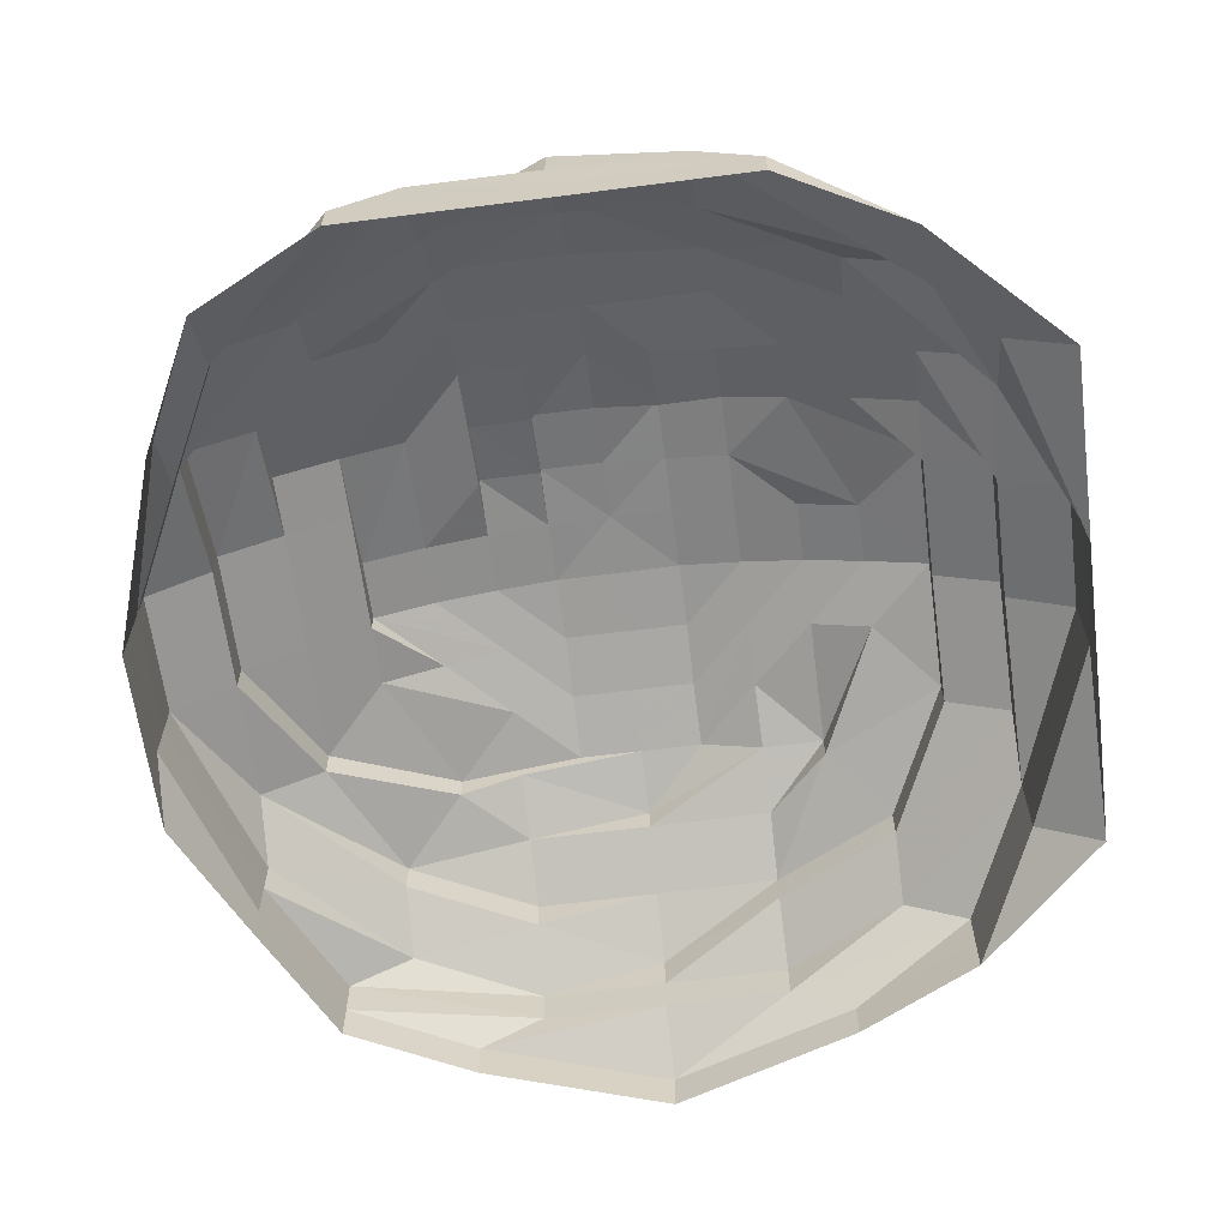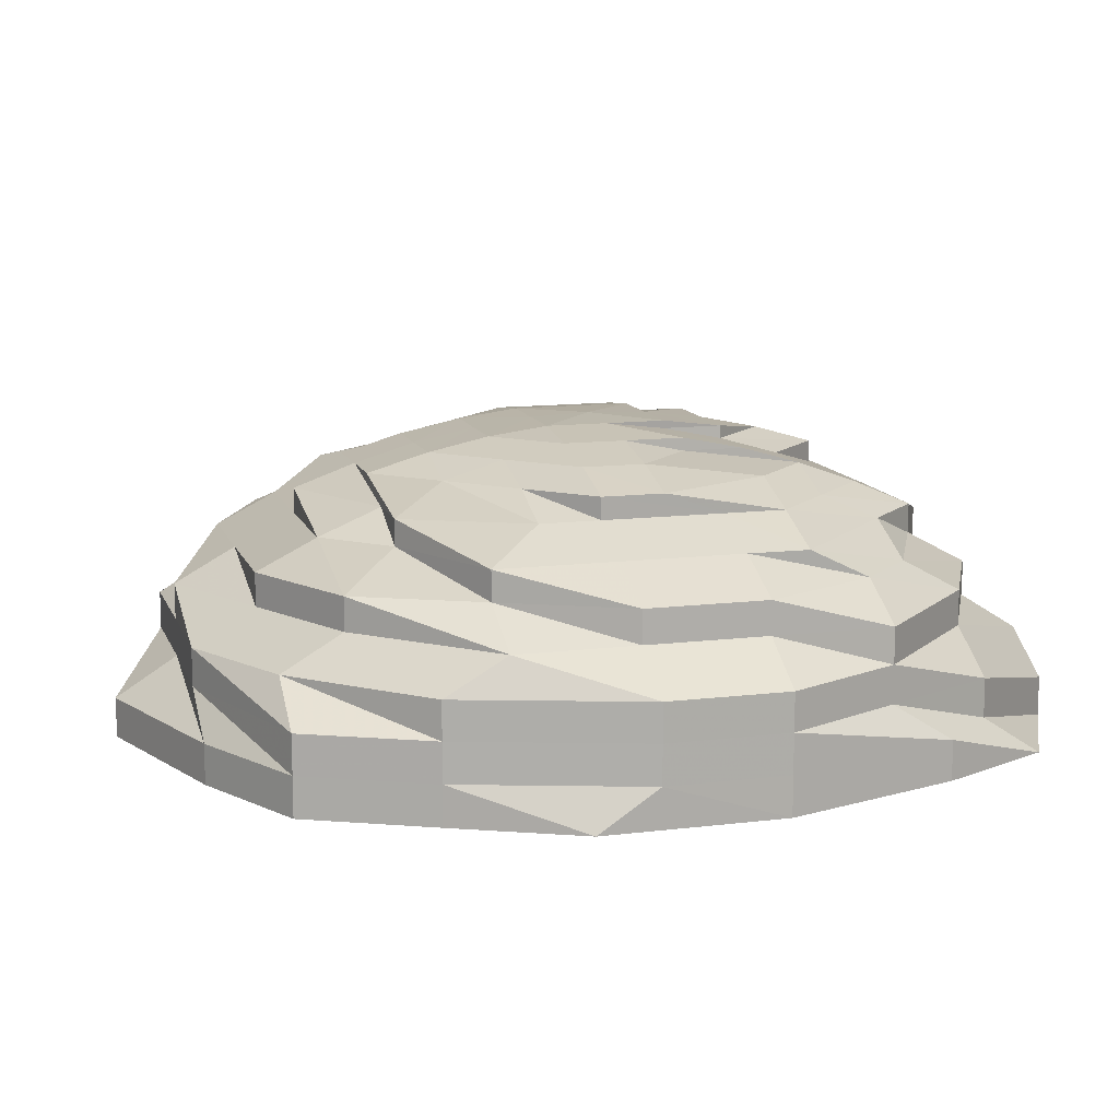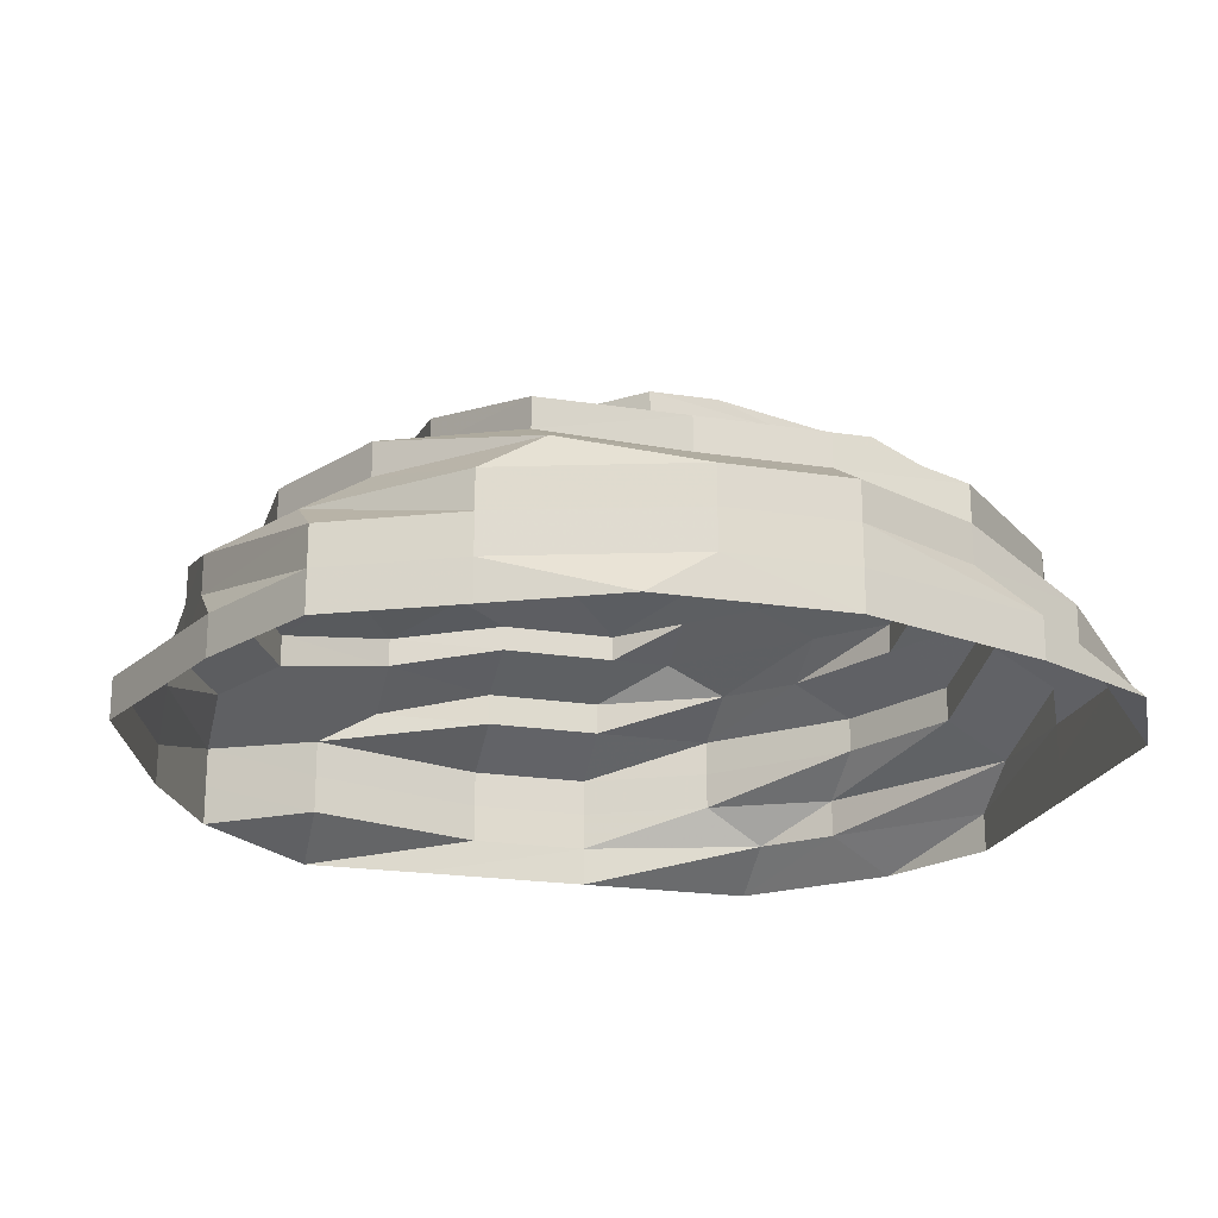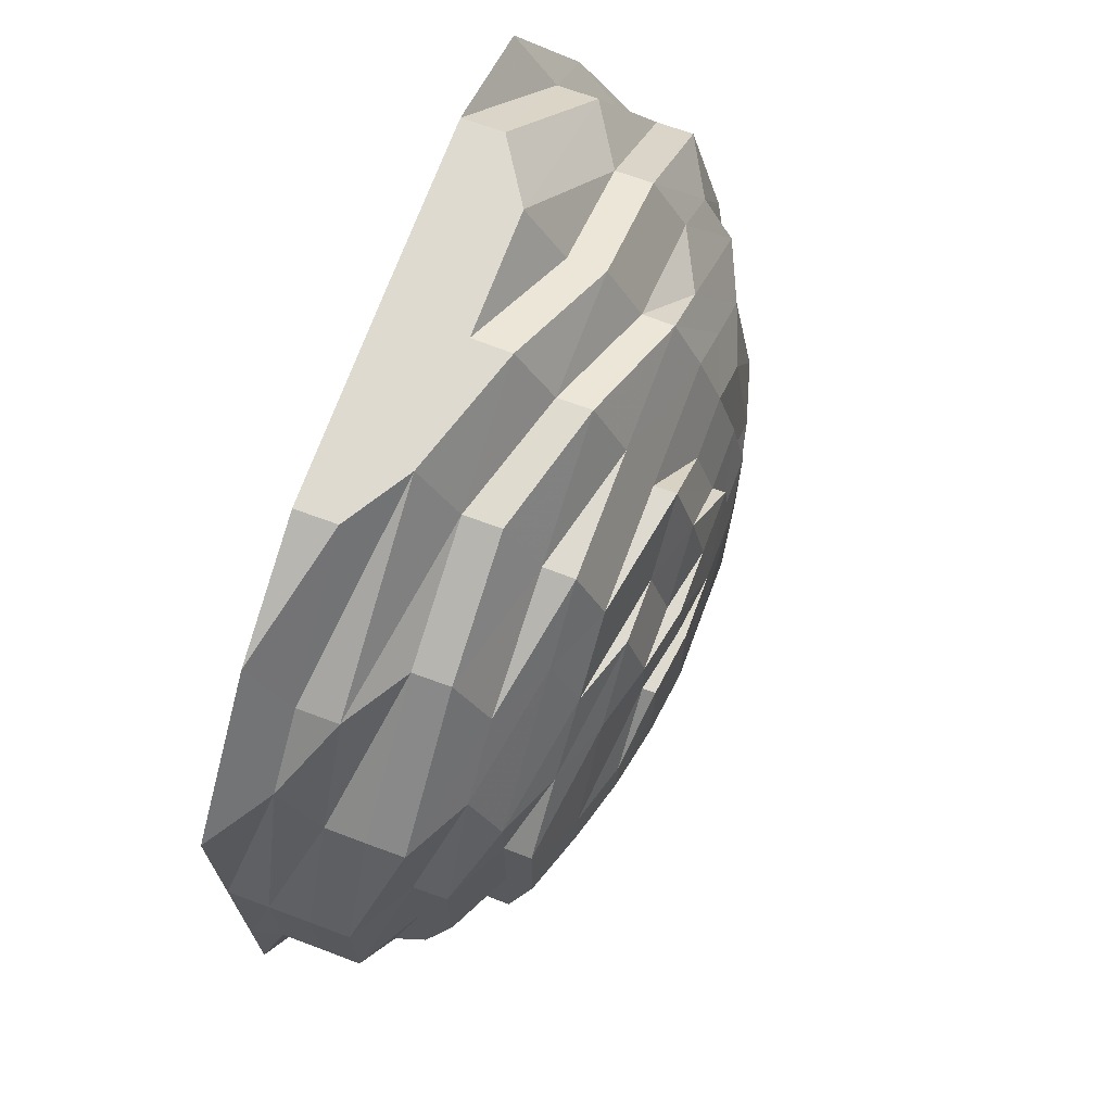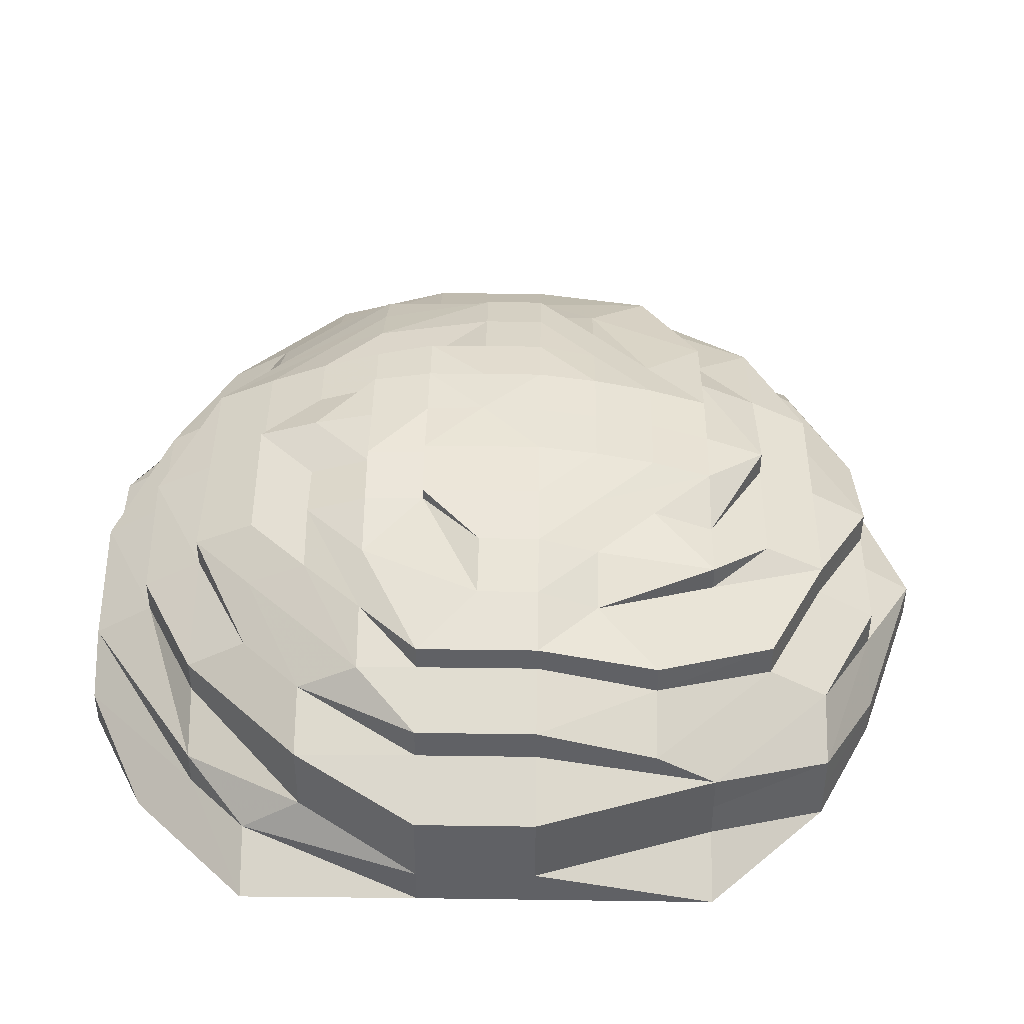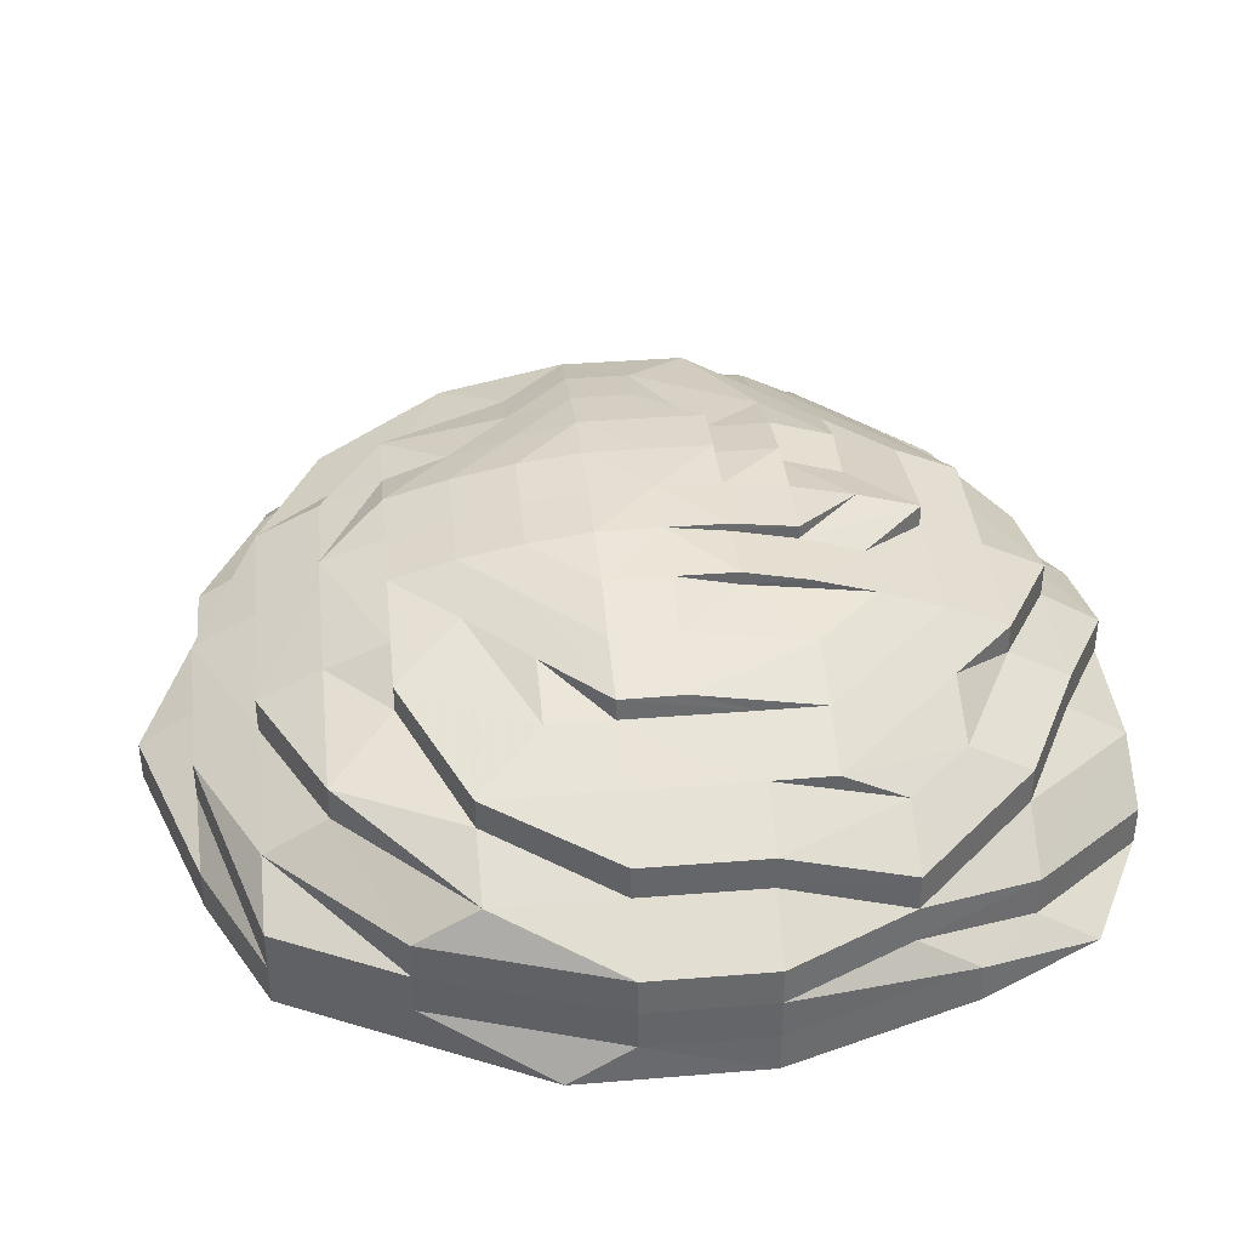
<metadata>
{"format":"obj","ext":"obj","renderer":"f3d","projection":"perspective","resolution":1024,"background":"white","views":[{"elev":-63.3,"azim":-172.6,"up":"+Z"},{"elev":12.2,"azim":73.7,"up":"+Z"},{"elev":-21.0,"azim":74.3,"up":"+Z"},{"elev":70.7,"azim":-69.6,"up":"+Y"},{"elev":42.2,"azim":-89.1,"up":"+Z"},{"elev":38.4,"azim":84.2,"up":"+Z"}]}
</metadata>
<code>
o 12408
v 2173 1865 7.98
v 2173 1865 7.98
v 2173 1865 7.987
v 2173 1865 7.987
v 2173 1865 7.98
v 2173 1865 7.987
v 2173 1865 7.98
v 2173 1865 7.987
v 2173 1865 7.98
v 2173 1865 7.987
v 2173 1865 7.98
v 2173 1865 7.993
v 2173 1865 7.987
v 2173 1865 7.98
v 2173 1865 7.993
v 2173 1865 7.993
v 2173 1865 7.987
v 2173 1865 7.98
v 2173 1865 7.993
v 2173 1865 7.987
v 2173 1865 7.98
v 2173 1865 7.993
v 2173 1865 7.987
v 2173 1865 7.98
v 2173 1865 7.993
v 2173 1865 7.987
v 2173 1865 7.98
v 2173 1865 7.993
v 2173 1865 7.987
v 2173 1865 7.98
v 2173 1865 7.993
v 2173 1865 7.987
v 2173 1865 7.98
v 2173 1865 7.993
v 2173 1865 7.987
v 2173 1865 7.98
v 2173 1865 7.993
v 2173 1865 7.987
v 2173 1865 7.98
v 2173 1865 7.993
v 2173 1865 7.987
v 2173 1865 7.98
v 2173 1865 7.993
v 2173 1865 7.987
v 2173 1865 7.98
v 2173 1865 7.993
v 2173 1865 7.987
v 2173 1865 7.98
v 2173 1865 7.993
v 2173 1865 7.987
v 2173 1865 7.993
v 2173 1865 7.993
v 2173 1865 7.993
v 2173 1865 7.999
v 2173 1865 7.993
v 2173 1865 7.999
v 2173 1865 7.999
v 2173 1865 7.999
v 2173 1865 7.999
v 2173 1865 8.005
v 2173 1865 7.999
v 2173 1865 8.005
v 2173 1865 8.005
v 2173 1865 7.999
v 2173 1865 8.005
v 2173 1865 7.999
v 2173 1865 8.005
v 2173 1865 7.999
v 2173 1865 8.005
v 2173 1865 7.999
v 2173 1865 8.005
v 2173 1865 7.999
v 2173 1865 8.005
v 2173 1865 7.999
v 2173 1865 8.005
v 2173 1865 7.999
v 2173 1865 8.005
v 2173 1865 7.999
v 2173 1865 8.005
v 2173 1865 7.999
v 2173 1865 8.005
v 2173 1865 7.999
v 2173 1865 8.005
v 2173 1865 7.999
v 2173 1865 8.005
v 2173 1865 7.999
v 2173 1865 8.005
v 2173 1865 8.005
v 2173 1865 8.005
v 2173 1865 8.01
v 2173 1865 8.005
v 2173 1865 8.01
v 2173 1865 8.01
v 2173 1865 8.01
v 2173 1865 8.01
v 2173 1865 8.015
v 2173 1865 8.01
v 2173 1865 8.015
v 2173 1865 8.015
v 2173 1865 8.01
v 2173 1865 8.015
v 2173 1865 8.01
v 2173 1865 8.015
v 2173 1865 8.01
v 2173 1865 8.015
v 2173 1865 8.01
v 2173 1865 8.015
v 2173 1865 8.01
v 2173 1865 8.015
v 2173 1865 8.01
v 2173 1865 8.015
v 2173 1865 8.01
v 2173 1865 8.015
v 2173 1865 8.01
v 2173 1865 8.015
v 2173 1865 8.01
v 2173 1865 8.015
v 2173 1865 8.01
v 2173 1865 8.015
v 2173 1865 8.01
v 2173 1865 8.015
v 2173 1865 8.01
v 2173 1865 8.015
v 2173 1865 8.015
v 2173 1865 8.015
v 2173 1865 8.02
v 2173 1865 8.015
v 2173 1865 8.02
v 2173 1865 8.02
v 2173 1865 8.02
v 2173 1865 8.02
v 2173 1865 8.023
v 2173 1865 8.023
v 2173 1865 8.023
v 2173 1865 8.023
v 2173 1865 8.026
v 2173 1865 8.02
v 2173 1865 8.023
v 2173 1865 8.026
v 2173 1865 8.02
v 2173 1865 8.023
v 2173 1865 8.02
v 2173 1865 8.023
v 2173 1865 8.026
v 2173 1865 8.026
v 2173 1865 8.028
v 2173 1865 8.028
v 2173 1865 8.028
v 2173 1865 8.026
v 2173 1865 8.028
v 2173 1865 8.026
v 2173 1865 8.023
v 2173 1865 8.028
v 2173 1865 8.03
v 2173 1865 8.026
v 2173 1865 8.028
v 2173 1865 8.028
v 2173 1865 8.026
v 2173 1865 8.028
v 2173 1865 8.028
v 2173 1865 8.03
v 2173 1865 8.026
v 2173 1865 8.026
v 2173 1865 8.026
v 2173 1865 8.03
v 2173 1865 8.03
v 2173 1865 8.028
v 2173 1865 8.03
v 2173 1865 8.023
v 2173 1865 8.026
v 2173 1865 8.02
v 2173 1865 8.023
v 2173 1865 8.02
v 2173 1865 8.023
v 2173 1865 8.02
v 2173 1865 8.02
v 2173 1865 8.023
v 2173 1865 8.026
v 2173 1865 8.028
v 2173 1865 8.028
v 2173 1865 8.026
v 2173 1865 8.023
v 2173 1865 8.02
v 2173 1865 8.026
v 2173 1865 8.023
v 2173 1865 8.02
v 2173 1865 8.023
v 2173 1865 8.02
v 2173 1865 8.02
v 2173 1865 8.023
v 2173 1865 8.026
v 2173 1865 8.028
v 2173 1865 8.026
v 2173 1865 8.028
v 2173 1865 8.023
v 2173 1865 8.026
v 2173 1865 8.02
v 2173 1865 8.028
v 2173 1865 8.026
v 2173 1865 8.026
v 2173 1865 8.028
v 2173 1865 8.028
v 2173 1865 8.03
v 2173 1865 8.028
v 2173 1865 8.026
v 2173 1865 8.028
v 2173 1865 8.03
v 2173 1865 8.023
v 2173 1865 8.026
v 2173 1865 8.02
v 2173 1865 8.023
v 2173 1865 8.026
v 2173 1865 8.028
v 2173 1865 8.028
v 2173 1865 8.03
v 2173 1865 8.026
v 2173 1865 8.023
v 2173 1865 8.028
v 2173 1865 8.028
v 2173 1865 8.026
v 2173 1865 8.028
v 2173 1865 8.026
v 2173 1865 8.028
v 2173 1865 8.023
v 2173 1865 8.026
v 2173 1865 8.026
v 2173 1865 8.028
v 2173 1865 8.028
v 2173 1865 8.03
v 2173 1865 8.028
v 2173 1865 8.026
v 2173 1865 8.028
v 2173 1865 8.03
v 2173 1865 8.028
v 2173 1865 8.026
v 2173 1865 8.03
v 2173 1865 8.03
v 2173 1865 8.03
v 2173 1865 8.03
v 2173 1865 8.03
v 2173 1865 8.03
v 2173 1865 8.03
v 2173 1865 8.03
v 2173 1865 8.03
v 2173 1865 8.028
v 2173 1865 8.028
v 2173 1865 8.026
v 2173 1865 8.03
v 2173 1865 8.03
f 1 2 3
f 3 2 4
f 2 5 4
f 6 1 3
f 7 1 6
f 4 5 8
f 5 9 8
f 10 7 6
f 11 7 10
f 6 3 12
f 13 11 10
f 14 11 13
f 10 6 15
f 15 6 12
f 13 10 16
f 16 10 15
f 17 14 13
f 18 14 17
f 19 13 16
f 17 13 19
f 20 18 17
f 21 18 20
f 22 17 19
f 20 17 22
f 23 21 20
f 24 21 23
f 25 20 22
f 23 20 25
f 26 24 23
f 27 24 26
f 28 23 25
f 26 23 28
f 29 27 26
f 30 27 29
f 31 26 28
f 29 26 31
f 32 30 29
f 33 30 32
f 34 29 31
f 32 29 34
f 35 33 32
f 36 33 35
f 37 32 34
f 35 32 37
f 38 36 35
f 39 36 38
f 40 35 37
f 38 35 40
f 41 39 38
f 42 39 41
f 43 38 40
f 41 38 43
f 44 42 41
f 45 42 44
f 46 41 43
f 44 41 46
f 47 45 44
f 48 45 47
f 49 44 46
f 47 44 49
f 50 48 47
f 9 48 50
f 8 9 50
f 50 47 51
f 51 47 49
f 8 50 52
f 52 50 51
f 53 8 52
f 4 8 53
f 52 51 54
f 55 4 53
f 3 4 55
f 12 3 55
f 53 52 56
f 56 52 54
f 55 53 57
f 57 53 56
f 12 55 58
f 58 55 57
f 59 12 58
f 15 12 59
f 58 57 60
f 61 15 59
f 16 15 61
f 59 58 62
f 62 58 60
f 61 59 63
f 63 59 62
f 64 16 61
f 19 16 64
f 65 61 63
f 64 61 65
f 66 19 64
f 22 19 66
f 67 64 65
f 66 64 67
f 68 22 66
f 25 22 68
f 69 66 67
f 68 66 69
f 70 25 68
f 28 25 70
f 71 68 69
f 70 68 71
f 72 28 70
f 31 28 72
f 73 70 71
f 72 70 73
f 74 31 72
f 34 31 74
f 75 72 73
f 74 72 75
f 76 34 74
f 37 34 76
f 77 74 75
f 76 74 77
f 78 37 76
f 40 37 78
f 79 76 77
f 78 76 79
f 80 40 78
f 43 40 80
f 81 78 79
f 80 78 81
f 82 43 80
f 46 43 82
f 83 80 81
f 82 80 83
f 84 46 82
f 49 46 84
f 85 82 83
f 84 82 85
f 86 49 84
f 51 49 86
f 54 51 86
f 86 84 87
f 87 84 85
f 54 86 88
f 88 86 87
f 89 54 88
f 56 54 89
f 88 87 90
f 91 56 89
f 57 56 91
f 60 57 91
f 89 88 92
f 92 88 90
f 91 89 93
f 93 89 92
f 60 91 94
f 94 91 93
f 95 60 94
f 62 60 95
f 94 93 96
f 97 62 95
f 63 62 97
f 95 94 98
f 98 94 96
f 97 95 99
f 99 95 98
f 100 63 97
f 65 63 100
f 101 97 99
f 100 97 101
f 102 65 100
f 67 65 102
f 103 100 101
f 102 100 103
f 104 67 102
f 69 67 104
f 105 102 103
f 104 102 105
f 106 69 104
f 71 69 106
f 107 104 105
f 106 104 107
f 108 71 106
f 73 71 108
f 109 106 107
f 108 106 109
f 110 73 108
f 75 73 110
f 111 108 109
f 110 108 111
f 112 75 110
f 77 75 112
f 113 110 111
f 112 110 113
f 114 77 112
f 79 77 114
f 115 112 113
f 114 112 115
f 116 79 114
f 81 79 116
f 117 114 115
f 116 114 117
f 118 81 116
f 83 81 118
f 119 116 117
f 118 116 119
f 120 83 118
f 85 83 120
f 121 118 119
f 120 118 121
f 122 85 120
f 87 85 122
f 90 87 122
f 122 120 123
f 123 120 121
f 90 122 124
f 124 122 123
f 125 90 124
f 92 90 125
f 124 123 126
f 127 92 125
f 93 92 127
f 96 93 127
f 125 124 128
f 128 124 126
f 127 125 129
f 129 125 128
f 96 127 130
f 130 127 129
f 131 96 130
f 98 96 131
f 131 130 132
f 132 130 133
f 130 129 133
f 134 131 132
f 135 133 136
f 137 98 131
f 137 131 134
f 99 98 137
f 134 138 139
f 140 99 137
f 101 99 140
f 141 137 134
f 140 137 141
f 142 101 140
f 103 101 142
f 143 140 141
f 142 140 143
f 141 134 144
f 144 134 145
f 146 145 147
f 144 145 148
f 145 149 150
f 151 152 149
f 153 144 148
f 153 148 154
f 155 141 144
f 155 144 153
f 143 141 155
f 156 157 154
f 157 158 159
f 159 160 161
f 162 163 160
f 164 143 155
f 164 155 153
f 165 153 154
f 165 154 166
f 167 153 165
f 167 164 153
f 168 167 165
f 168 165 166
f 169 143 164
f 169 142 143
f 170 164 167
f 171 142 169
f 171 103 142
f 105 103 171
f 172 169 164
f 172 171 169
f 170 172 164
f 173 105 171
f 173 171 172
f 107 105 173
f 174 172 170
f 174 173 172
f 175 107 173
f 175 173 174
f 109 107 175
f 176 109 175
f 111 109 176
f 177 175 174
f 176 175 177
f 178 174 170
f 177 174 178
f 178 170 179
f 179 170 167
f 179 167 168
f 180 178 179
f 180 179 168
f 181 177 178
f 181 178 180
f 182 176 177
f 182 177 181
f 183 111 176
f 183 176 182
f 113 111 183
f 184 182 181
f 184 181 180
f 185 183 182
f 185 182 184
f 186 113 183
f 186 183 185
f 115 113 186
f 187 185 184
f 187 186 185
f 188 115 186
f 188 186 187
f 117 115 188
f 189 117 188
f 119 117 189
f 190 188 187
f 189 188 190
f 191 187 184
f 190 187 191
f 191 184 192
f 192 184 180
f 193 190 191
f 194 191 192
f 193 191 194
f 195 190 193
f 195 189 190
f 196 195 193
f 197 119 189
f 197 189 195
f 121 119 197
f 198 199 194
f 196 200 201
f 202 201 203
f 204 205 202
f 206 204 207
f 208 195 196
f 208 197 195
f 209 208 196
f 210 197 208
f 210 121 197
f 123 121 210
f 126 123 210
f 211 210 208
f 126 210 211
f 211 208 209
f 209 212 213
f 214 213 215
f 216 211 209
f 217 126 211
f 217 211 216
f 128 126 217
f 218 216 219
f 216 220 221
f 222 217 216
f 222 216 223
f 224 128 217
f 224 217 222
f 129 128 224
f 162 224 222
f 133 129 224
f 133 224 162
f 225 133 162
f 225 226 227
f 228 227 229
f 230 231 223
f 232 223 207
f 233 230 207
f 234 235 232
f 236 234 237
f 238 207 166
f 239 233 166
f 240 241 166
f 241 198 242
f 243 242 166
f 242 244 166
f 244 168 166
f 244 180 168
f 192 180 244
f 242 192 244
f 194 192 242
f 245 194 242
f 246 247 245
f 248 246 249

</code>
